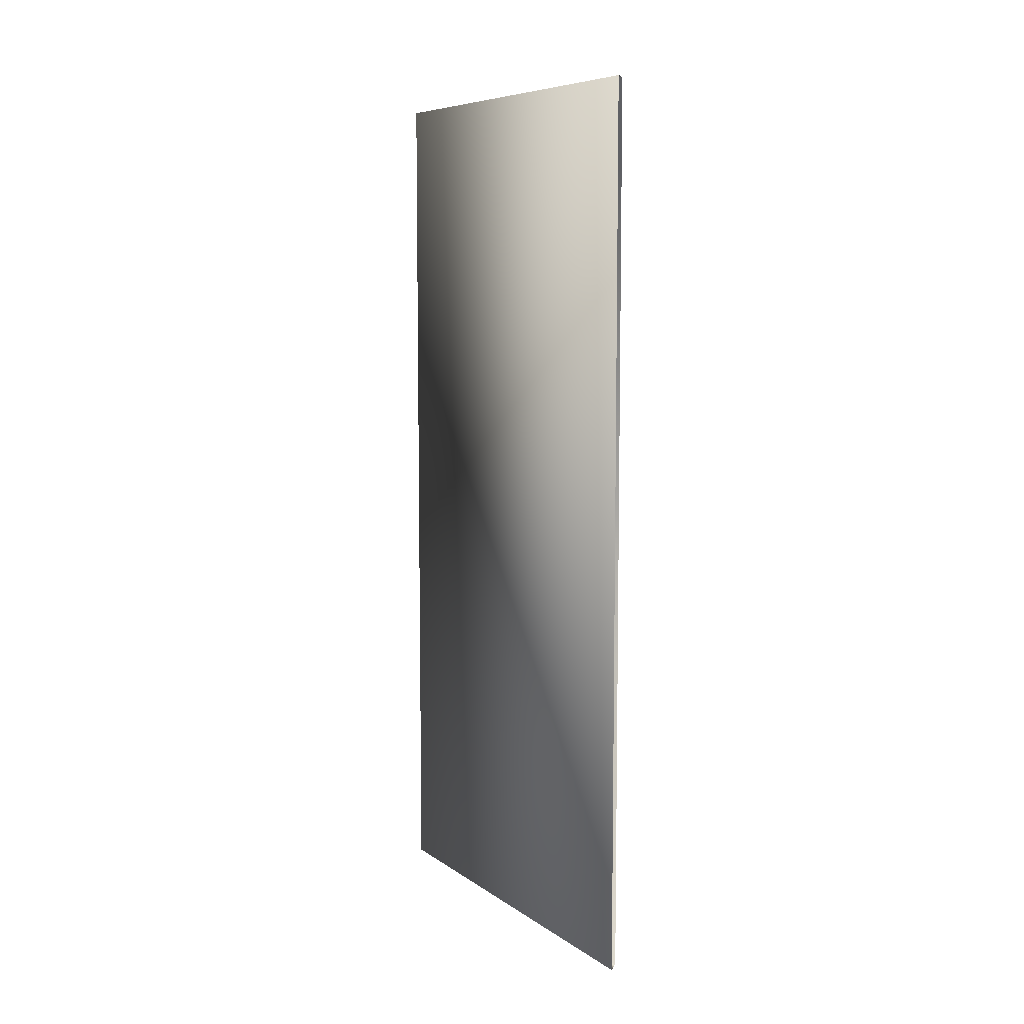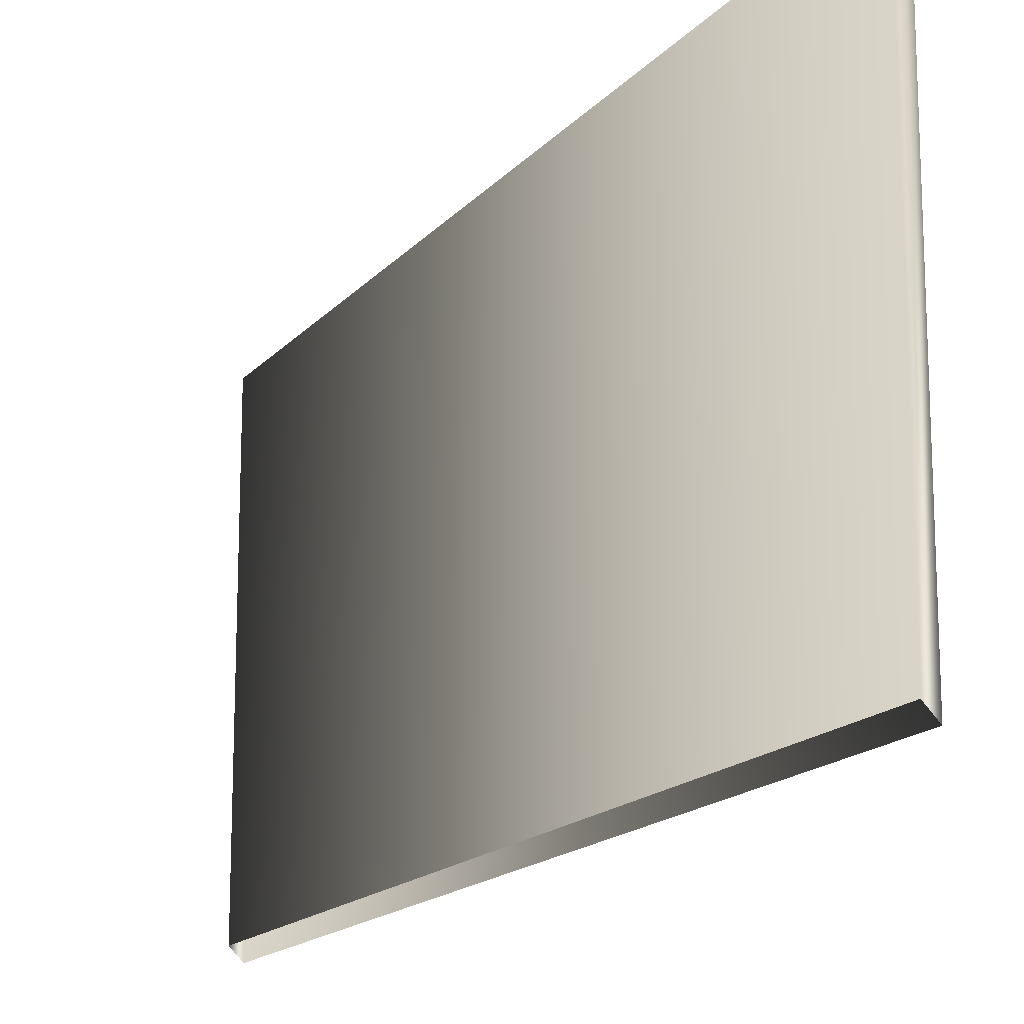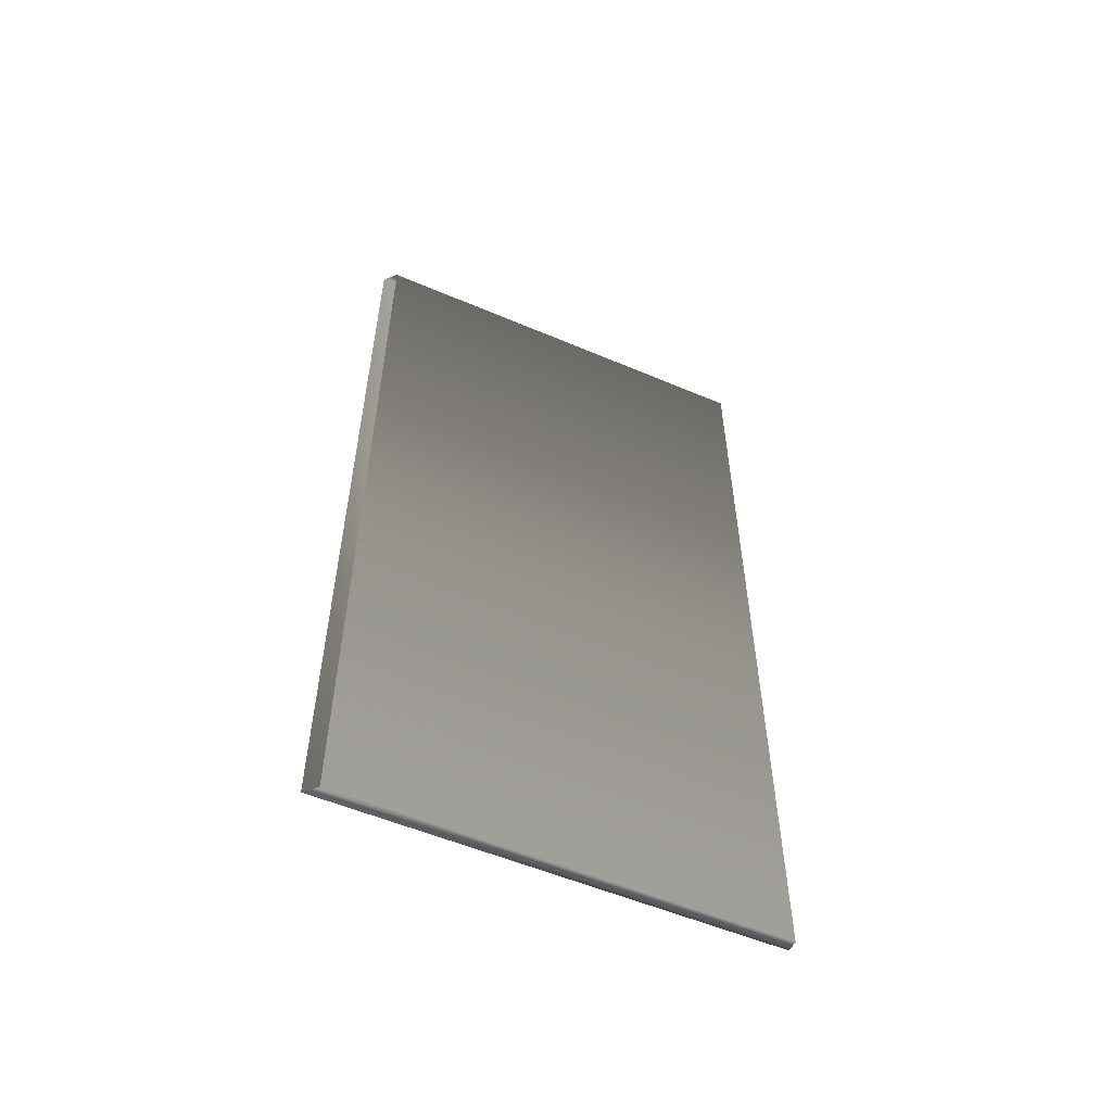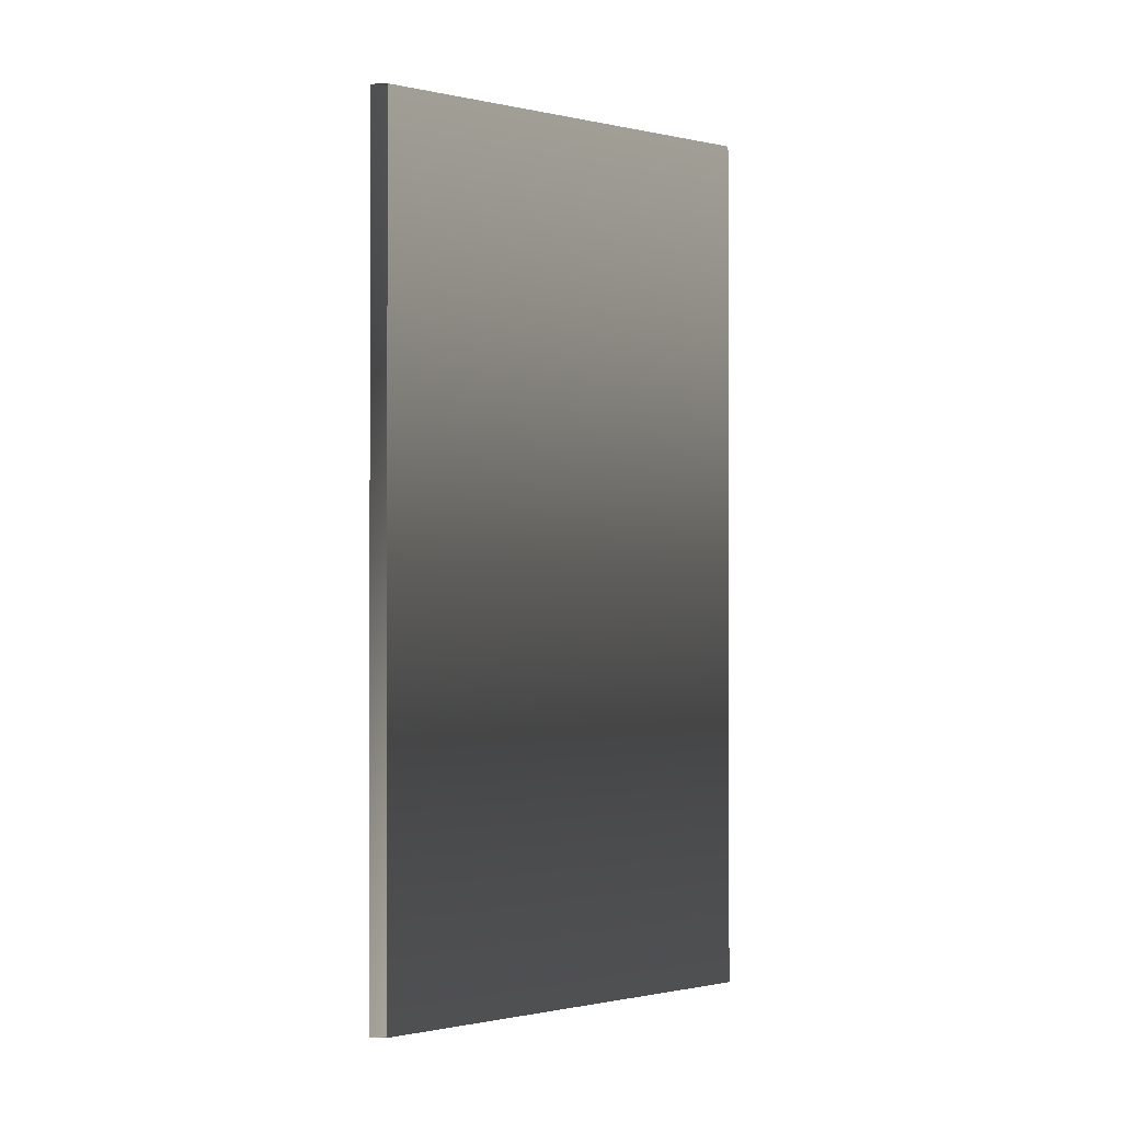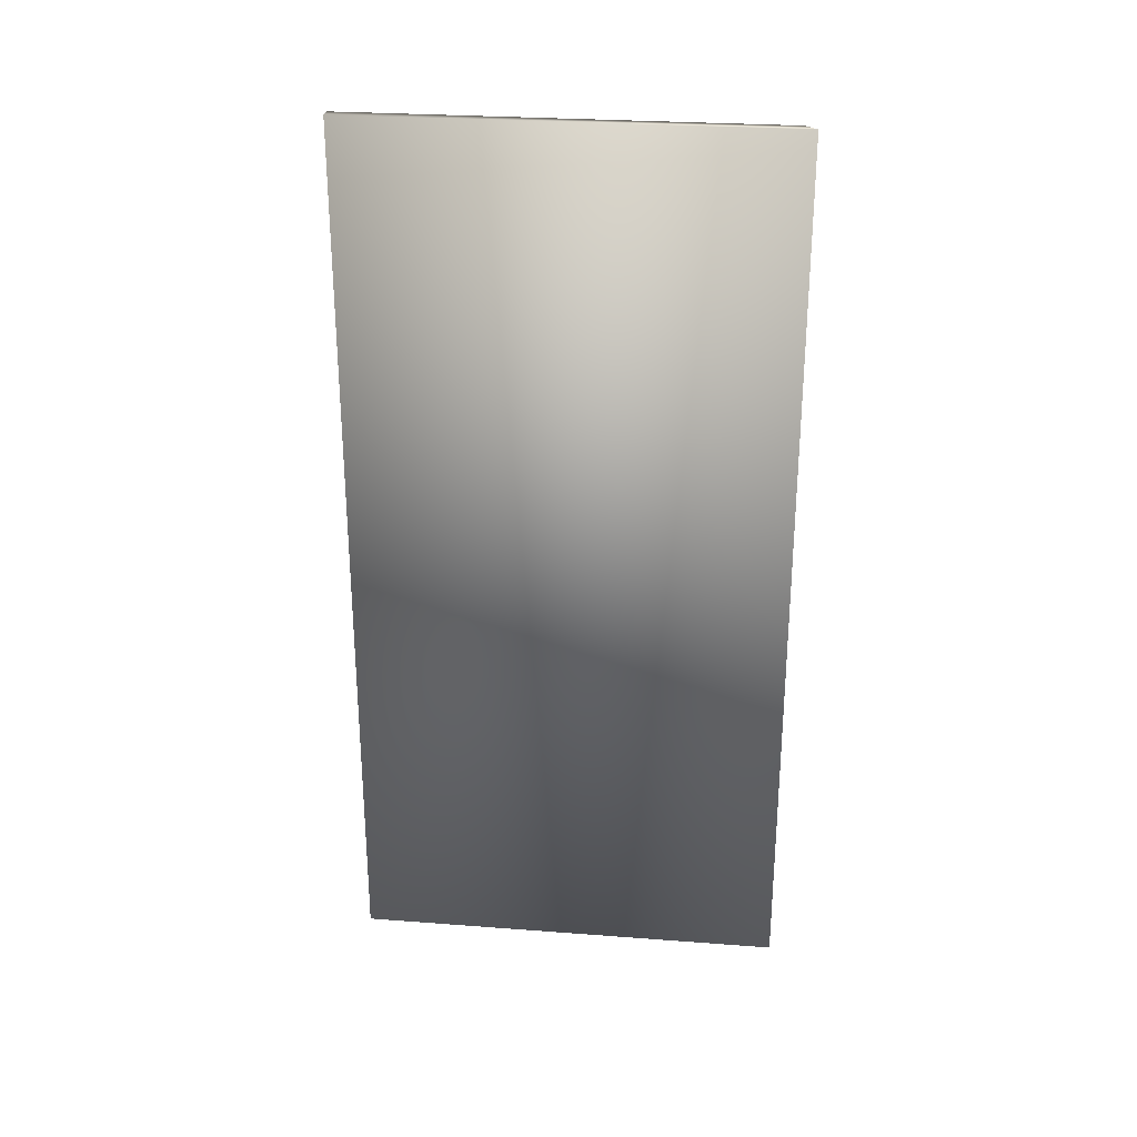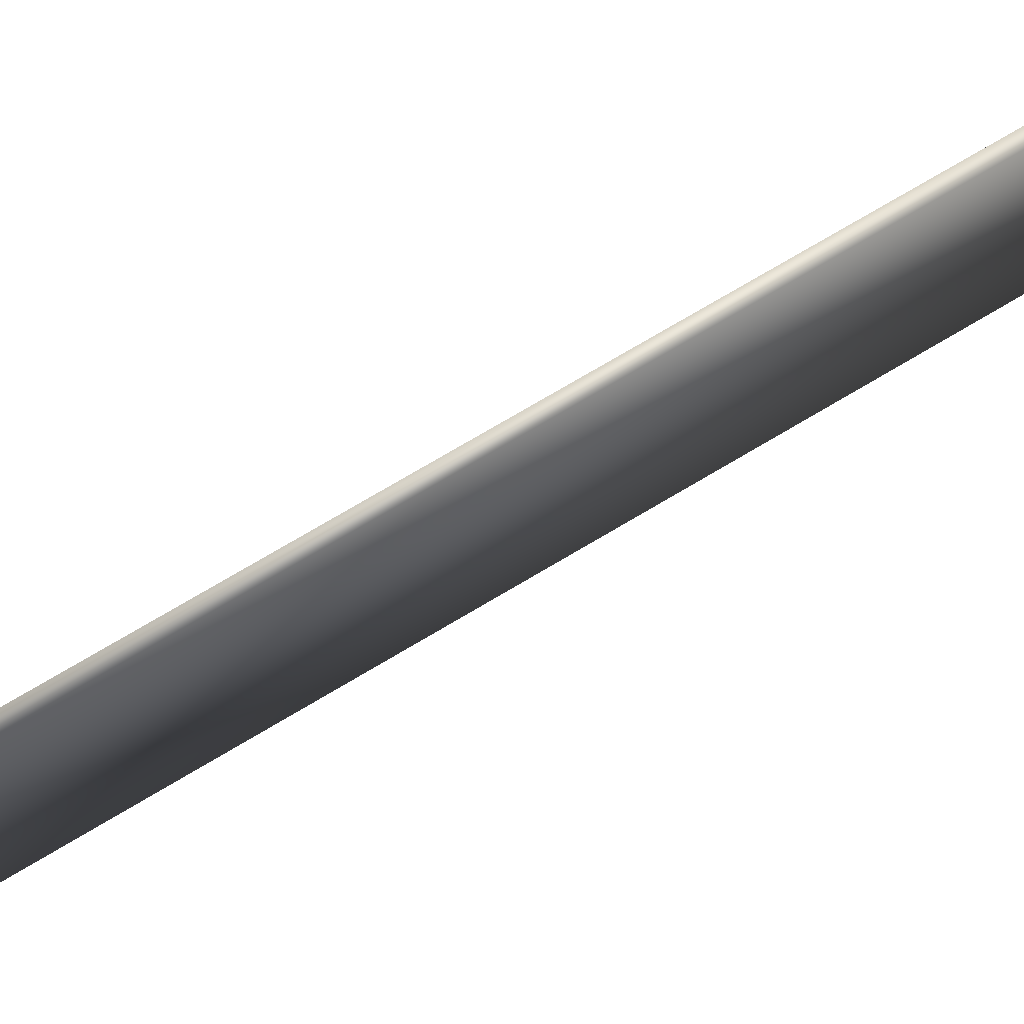
<metadata>
{"format":"obj","ext":"obj","renderer":"f3d","projection":"perspective","resolution":1024,"background":"white","views":[{"elev":7.5,"azim":-29.2,"up":"+Z"},{"elev":-16.1,"azim":153.8,"up":"+Y"},{"elev":-54.9,"azim":65.8,"up":"+Z"},{"elev":-0.9,"azim":53.2,"up":"+Z"},{"elev":27.6,"azim":-83.4,"up":"+Z"},{"elev":78.1,"azim":-120.3,"up":"+Y"}]}
</metadata>
<code>
o mesh2/mesh2-geometry#mesh2-geometry
v -0.4981 0.05259 0.6284
v -0.4981 0.05259 -0.09892
v -0.4886 0.06214 -0.09892
v -0.4886 0.06214 0.6284
v -0.4981 0.4099 -0.09892
v -0.4981 0.4099 0.6284
v -0.4886 0.4099 0.6284
v -0.4886 0.4099 -0.09892
f 1 5 2
f 1 4 6
f 6 1 5
f 3 2 5
f 6 4 7
f 3 7 4
f 7 5 6
f 8 5 3
f 8 3 7
f 5 7 8

</code>
